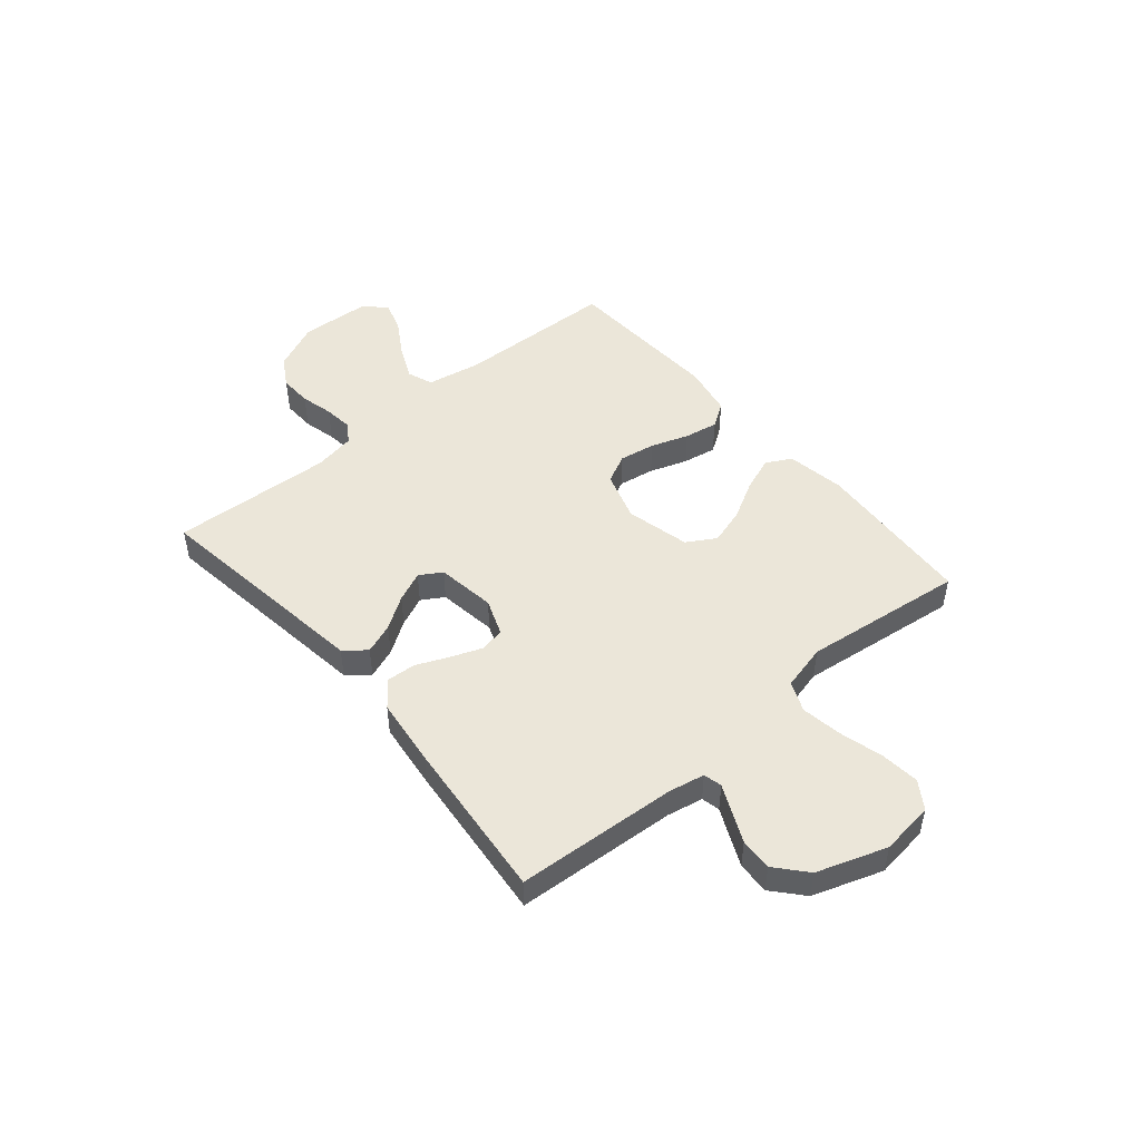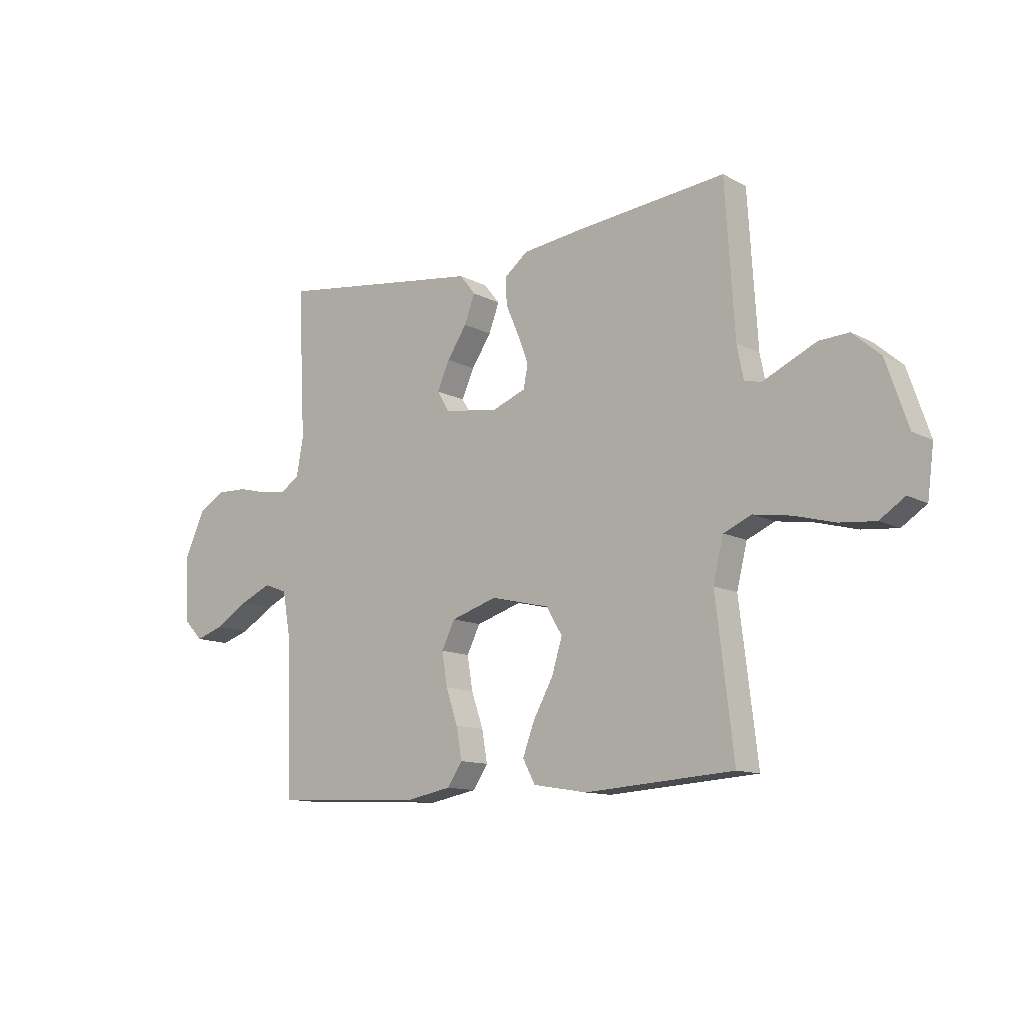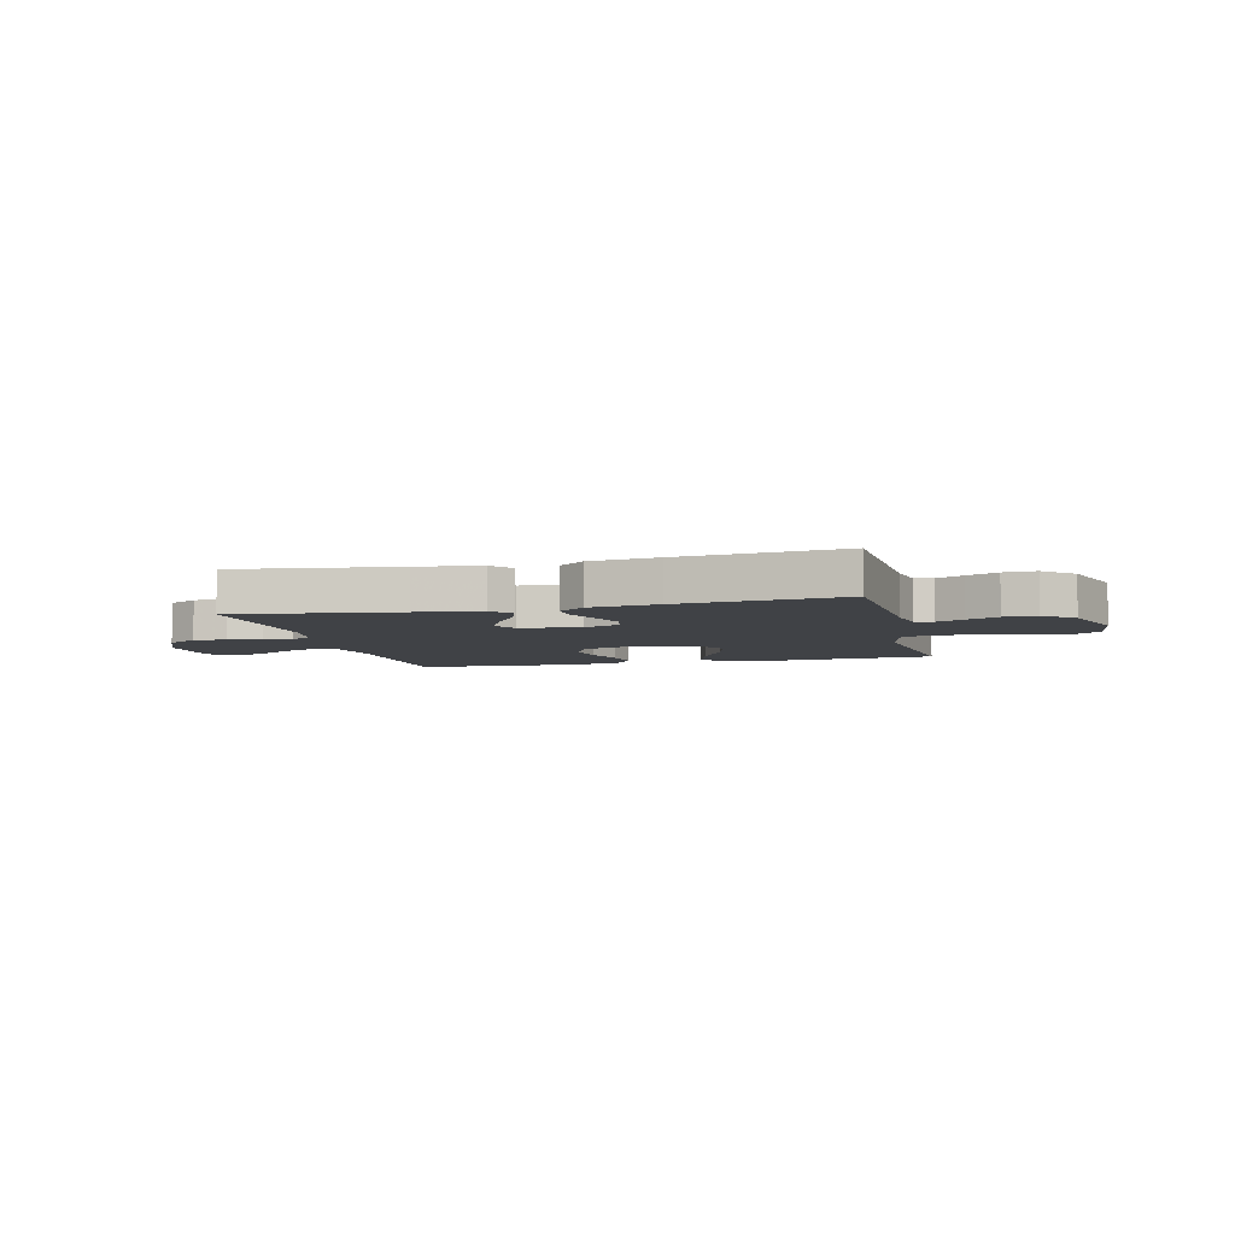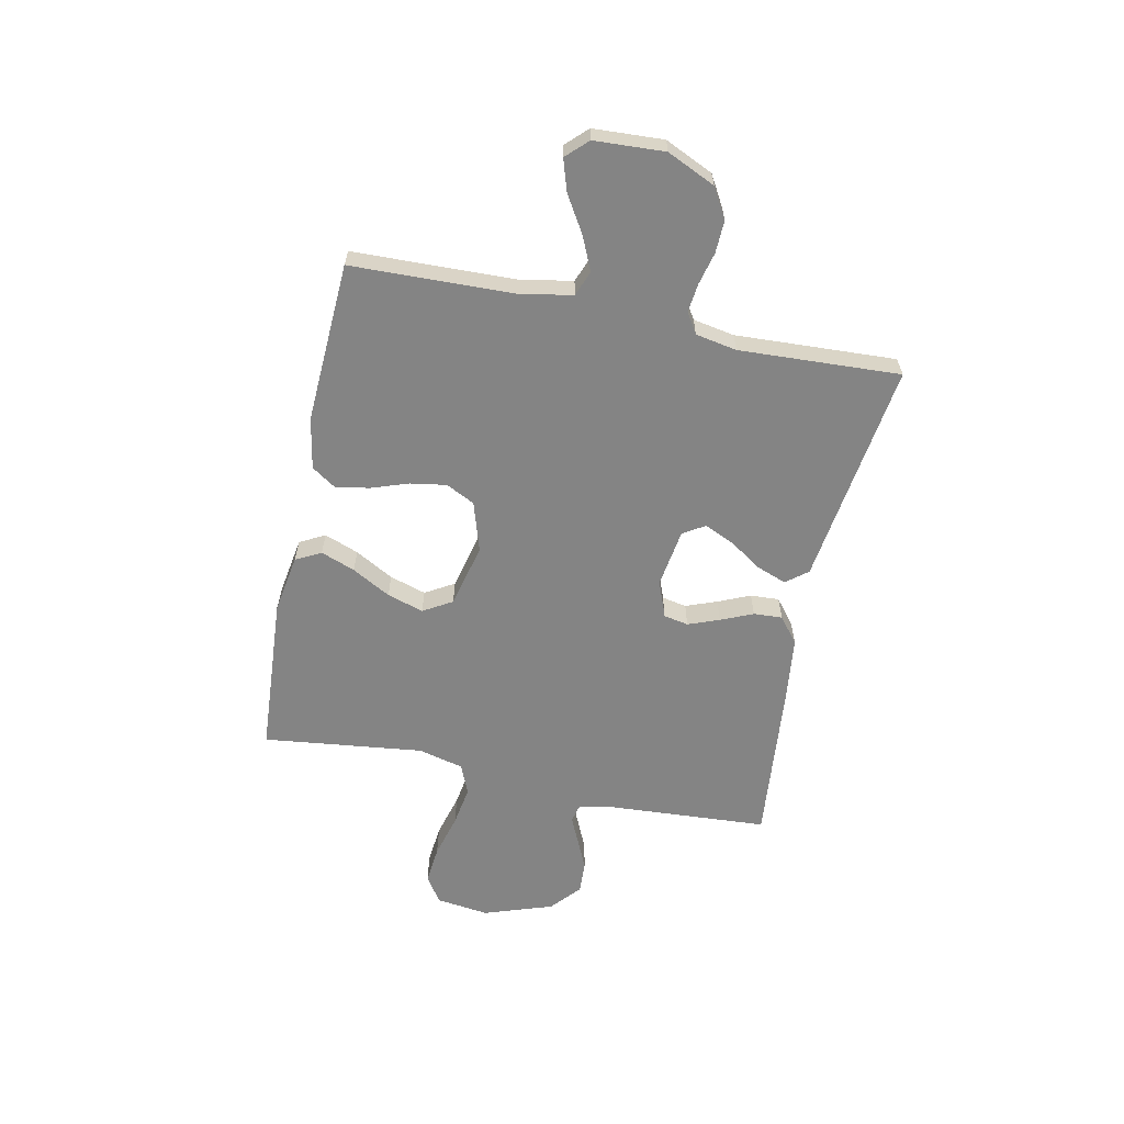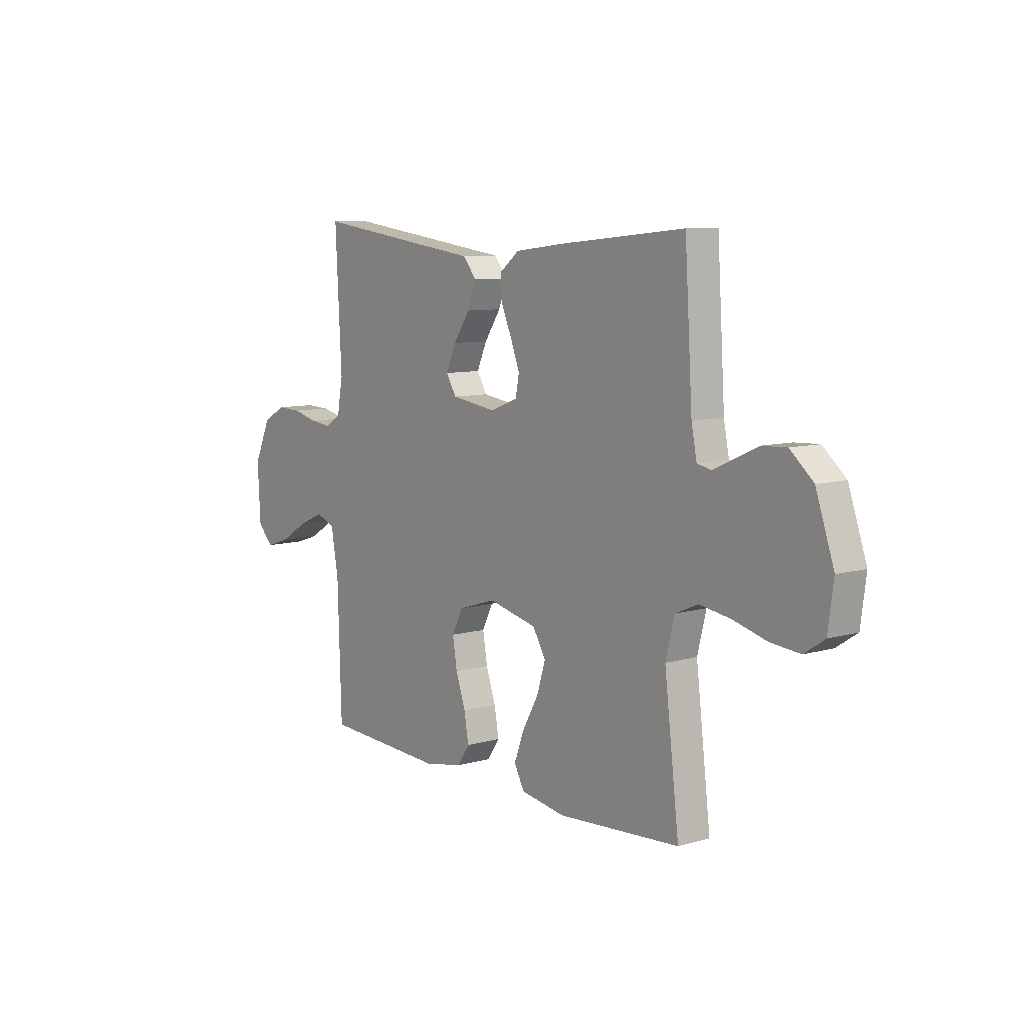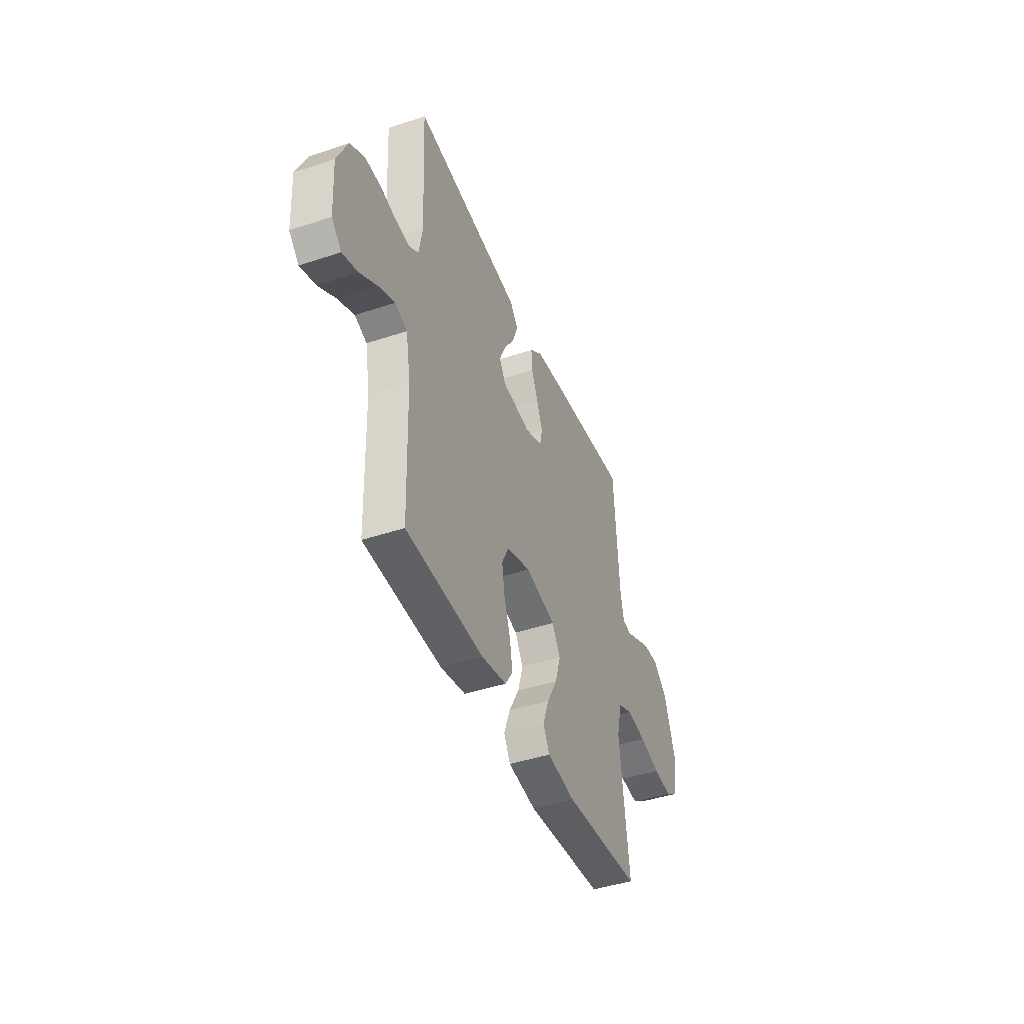
<metadata>
{"format":"obj","ext":"obj","renderer":"f3d","projection":"perspective","resolution":1024,"background":"white","views":[{"elev":48.5,"azim":49.9,"up":"+Y"},{"elev":-12.0,"azim":39.3,"up":"+Z"},{"elev":-6.1,"azim":13.7,"up":"+Y"},{"elev":-61.4,"azim":-101.8,"up":"+Y"},{"elev":8.7,"azim":52.2,"up":"+Z"},{"elev":-43.1,"azim":-68.4,"up":"+Z"}]}
</metadata>
<code>
v 0.5 0.07 0.5
v 0.519 0.07 0.2
v 0.532 0.07 0.134
v 0.566 0.07 0.126
v 0.616 0.07 0.149
v 0.673 0.07 0.175
v 0.733 0.07 0.178
v 0.789 0.07 0.129
v 0.833 0.07 0
v 0.82 0.07 -0.099
v 0.77 0.07 -0.132
v 0.698 0.07 -0.125
v 0.617 0.07 -0.103
v 0.541 0.07 -0.091
v 0.485 0.07 -0.115
v 0.464 0.07 -0.2
v 0.5 0.07 -0.5
v 0.2 0.07 -0.52
v 0.091 0.07 -0.502
v 0.066 0.07 -0.455
v 0.09 0.07 -0.391
v 0.13 0.07 -0.319
v 0.151 0.07 -0.251
v 0.119 0.07 -0.197
v 0 0.07 -0.169
v -0.093 0.07 -0.198
v -0.12 0.07 -0.252
v -0.109 0.07 -0.319
v -0.085 0.07 -0.389
v -0.074 0.07 -0.452
v -0.104 0.07 -0.497
v -0.2 0.07 -0.515
v -0.5 0.07 -0.5
v -0.509 0.07 -0.2
v -0.527 0.07 -0.1
v -0.574 0.07 -0.082
v -0.637 0.07 -0.11
v -0.704 0.07 -0.151
v -0.763 0.07 -0.17
v -0.801 0.07 -0.131
v -0.808 0.07 0
v -0.767 0.07 0.09
v -0.712 0.07 0.122
v -0.651 0.07 0.12
v -0.59 0.07 0.105
v -0.537 0.07 0.099
v -0.499 0.07 0.123
v -0.485 0.07 0.2
v -0.5 0.07 0.5
v -0.2 0.07 0.459
v -0.081 0.07 0.443
v -0.049 0.07 0.403
v -0.07 0.07 0.347
v -0.11 0.07 0.287
v -0.135 0.07 0.231
v -0.11 0.07 0.19
v 0 0.07 0.174
v 0.068 0.07 0.2
v 0.077 0.07 0.246
v 0.055 0.07 0.304
v 0.029 0.07 0.364
v 0.026 0.07 0.418
v 0.074 0.07 0.456
v 0.2 0.07 0.471
v 0.5 0 0.5
v 0.519 0 0.2
v 0.532 0 0.134
v 0.566 0 0.126
v 0.616 0 0.149
v 0.673 0 0.175
v 0.733 0 0.178
v 0.789 0 0.129
v 0.833 0 0
v 0.82 0 -0.099
v 0.77 0 -0.132
v 0.698 0 -0.125
v 0.617 0 -0.103
v 0.541 0 -0.091
v 0.485 0 -0.115
v 0.464 0 -0.2
v 0.5 0 -0.5
v 0.2 0 -0.52
v 0.091 0 -0.502
v 0.066 0 -0.455
v 0.09 0 -0.391
v 0.13 0 -0.319
v 0.151 0 -0.251
v 0.119 0 -0.197
v 0 0 -0.169
v -0.093 0 -0.198
v -0.12 0 -0.252
v -0.109 0 -0.319
v -0.085 0 -0.389
v -0.074 0 -0.452
v -0.104 0 -0.497
v -0.2 0 -0.515
v -0.5 0 -0.5
v -0.509 0 -0.2
v -0.527 0 -0.1
v -0.574 0 -0.082
v -0.637 0 -0.11
v -0.704 0 -0.151
v -0.763 0 -0.17
v -0.801 0 -0.131
v -0.808 0 0
v -0.767 0 0.09
v -0.712 0 0.122
v -0.651 0 0.12
v -0.59 0 0.105
v -0.537 0 0.099
v -0.499 0 0.123
v -0.485 0 0.2
v -0.5 0 0.5
v -0.2 0 0.459
v -0.081 0 0.443
v -0.049 0 0.403
v -0.07 0 0.347
v -0.11 0 0.287
v -0.135 0 0.231
v -0.11 0 0.19
v 0 0 0.174
v 0.068 0 0.2
v 0.077 0 0.246
v 0.055 0 0.304
v 0.029 0 0.364
v 0.026 0 0.418
v 0.074 0 0.456
v 0.2 0 0.471
f 64 1 2
f 63 64 2
f 62 63 2
f 61 62 2
f 60 61 2
f 59 60 2 3
f 58 59 3
f 57 58 3 4
f 52 53 54
f 51 52 54
f 50 51 54
f 50 54 55
f 49 50 55
f 48 49 55
f 47 48 55 56
f 43 44 45
f 42 43 45
f 41 42 45
f 40 41 45
f 39 40 45
f 38 39 45
f 37 38 45
f 36 37 45 46
f 47 56 57
f 46 47 57
f 36 46 57
f 35 36 57
f 32 33 34
f 31 32 34
f 30 31 34
f 29 30 34
f 28 29 34
f 20 21 22
f 19 20 22
f 18 19 22
f 17 18 22
f 16 17 22
f 15 16 22 23
f 14 15 23 24
f 11 12 13
f 10 11 13
f 9 10 13
f 8 9 13
f 7 8 13
f 6 7 13
f 5 6 13
f 4 5 13
f 4 13 14
f 14 24 25
f 4 14 25
f 57 4 25
f 27 28 34 35
f 26 27 35 57
f 25 26 57
f 66 65 128
f 66 128 127
f 66 127 126
f 66 126 125
f 66 125 124
f 67 66 124 123
f 67 123 122
f 68 67 122 121
f 118 117 116
f 118 116 115
f 118 115 114
f 119 118 114
f 119 114 113
f 119 113 112
f 120 119 112 111
f 109 108 107
f 109 107 106
f 109 106 105
f 109 105 104
f 109 104 103
f 109 103 102
f 109 102 101
f 110 109 101 100
f 121 120 111
f 121 111 110
f 121 110 100
f 121 100 99
f 98 97 96
f 98 96 95
f 98 95 94
f 98 94 93
f 98 93 92
f 86 85 84
f 86 84 83
f 86 83 82
f 86 82 81
f 86 81 80
f 87 86 80 79
f 88 87 79 78
f 77 76 75
f 77 75 74
f 77 74 73
f 77 73 72
f 77 72 71
f 77 71 70
f 77 70 69
f 77 69 68
f 78 77 68
f 89 88 78
f 89 78 68
f 89 68 121
f 99 98 92 91
f 121 99 91 90
f 121 90 89
f 1 65 66 2
f 2 66 67 3
f 3 67 68 4
f 4 68 69 5
f 5 69 70 6
f 6 70 71 7
f 7 71 72 8
f 8 72 73 9
f 9 73 74 10
f 10 74 75 11
f 11 75 76 12
f 12 76 77 13
f 13 77 78 14
f 14 78 79 15
f 15 79 80 16
f 16 80 81 17
f 17 81 82 18
f 18 82 83 19
f 19 83 84 20
f 20 84 85 21
f 21 85 86 22
f 22 86 87 23
f 23 87 88 24
f 24 88 89 25
f 25 89 90 26
f 26 90 91 27
f 27 91 92 28
f 28 92 93 29
f 29 93 94 30
f 30 94 95 31
f 31 95 96 32
f 32 96 97 33
f 33 97 98 34
f 34 98 99 35
f 35 99 100 36
f 36 100 101 37
f 37 101 102 38
f 38 102 103 39
f 39 103 104 40
f 40 104 105 41
f 41 105 106 42
f 42 106 107 43
f 43 107 108 44
f 44 108 109 45
f 45 109 110 46
f 46 110 111 47
f 47 111 112 48
f 48 112 113 49
f 49 113 114 50
f 50 114 115 51
f 51 115 116 52
f 52 116 117 53
f 53 117 118 54
f 54 118 119 55
f 55 119 120 56
f 56 120 121 57
f 57 121 122 58
f 58 122 123 59
f 59 123 124 60
f 60 124 125 61
f 61 125 126 62
f 62 126 127 63
f 63 127 128 64
f 64 128 65 1

</code>
